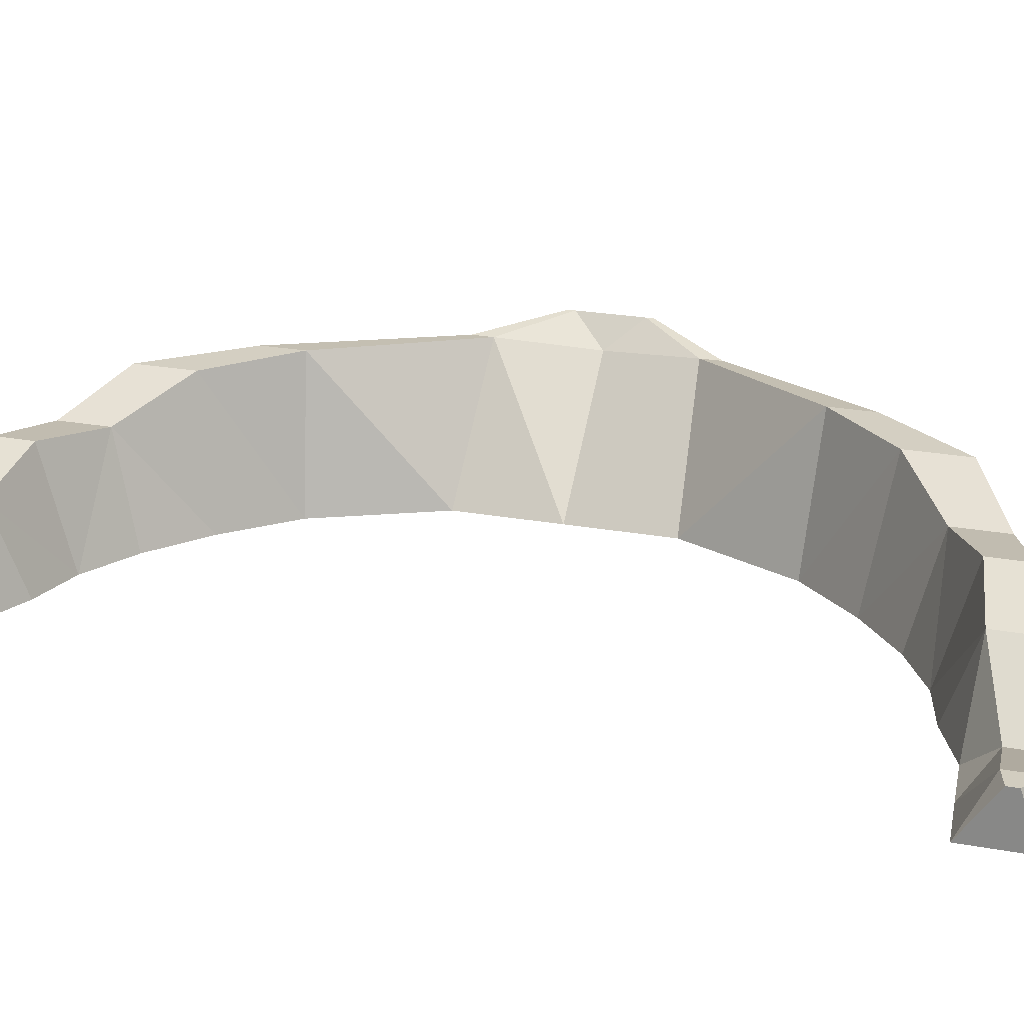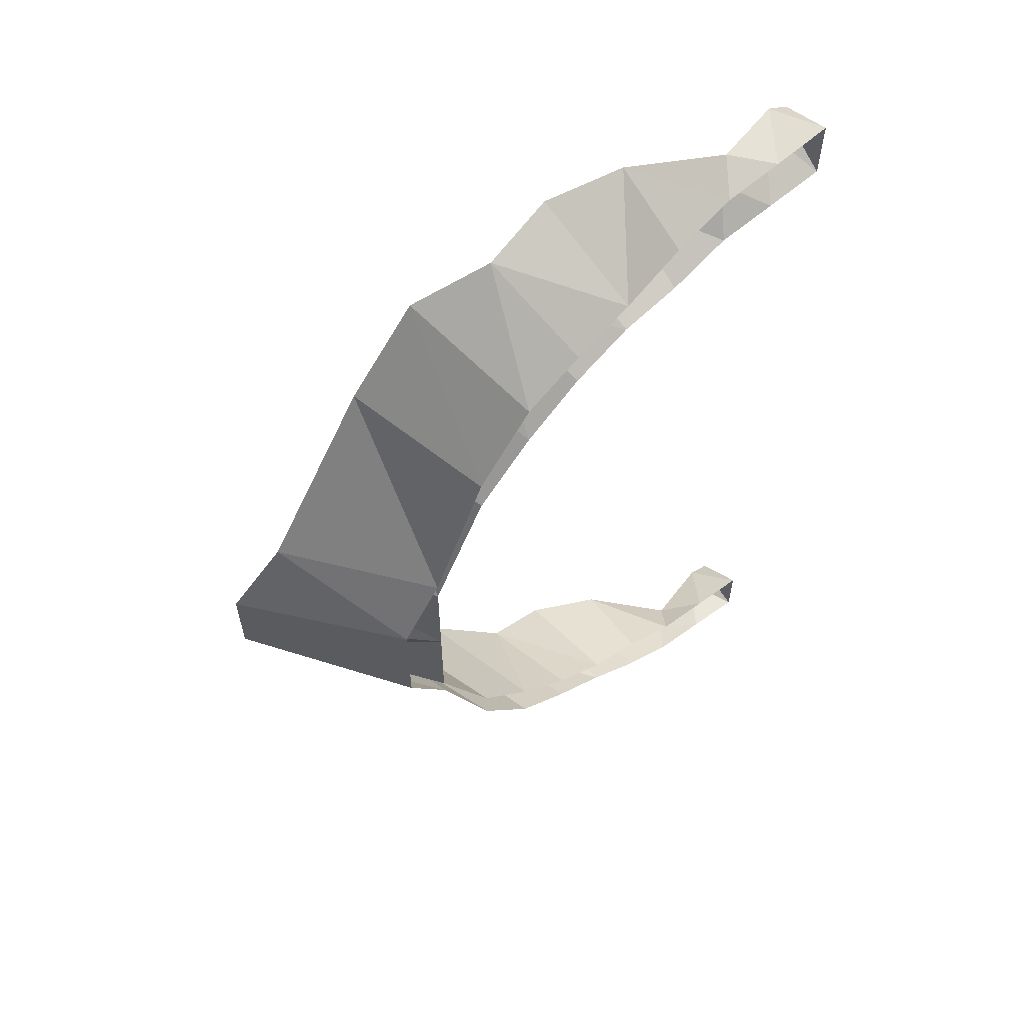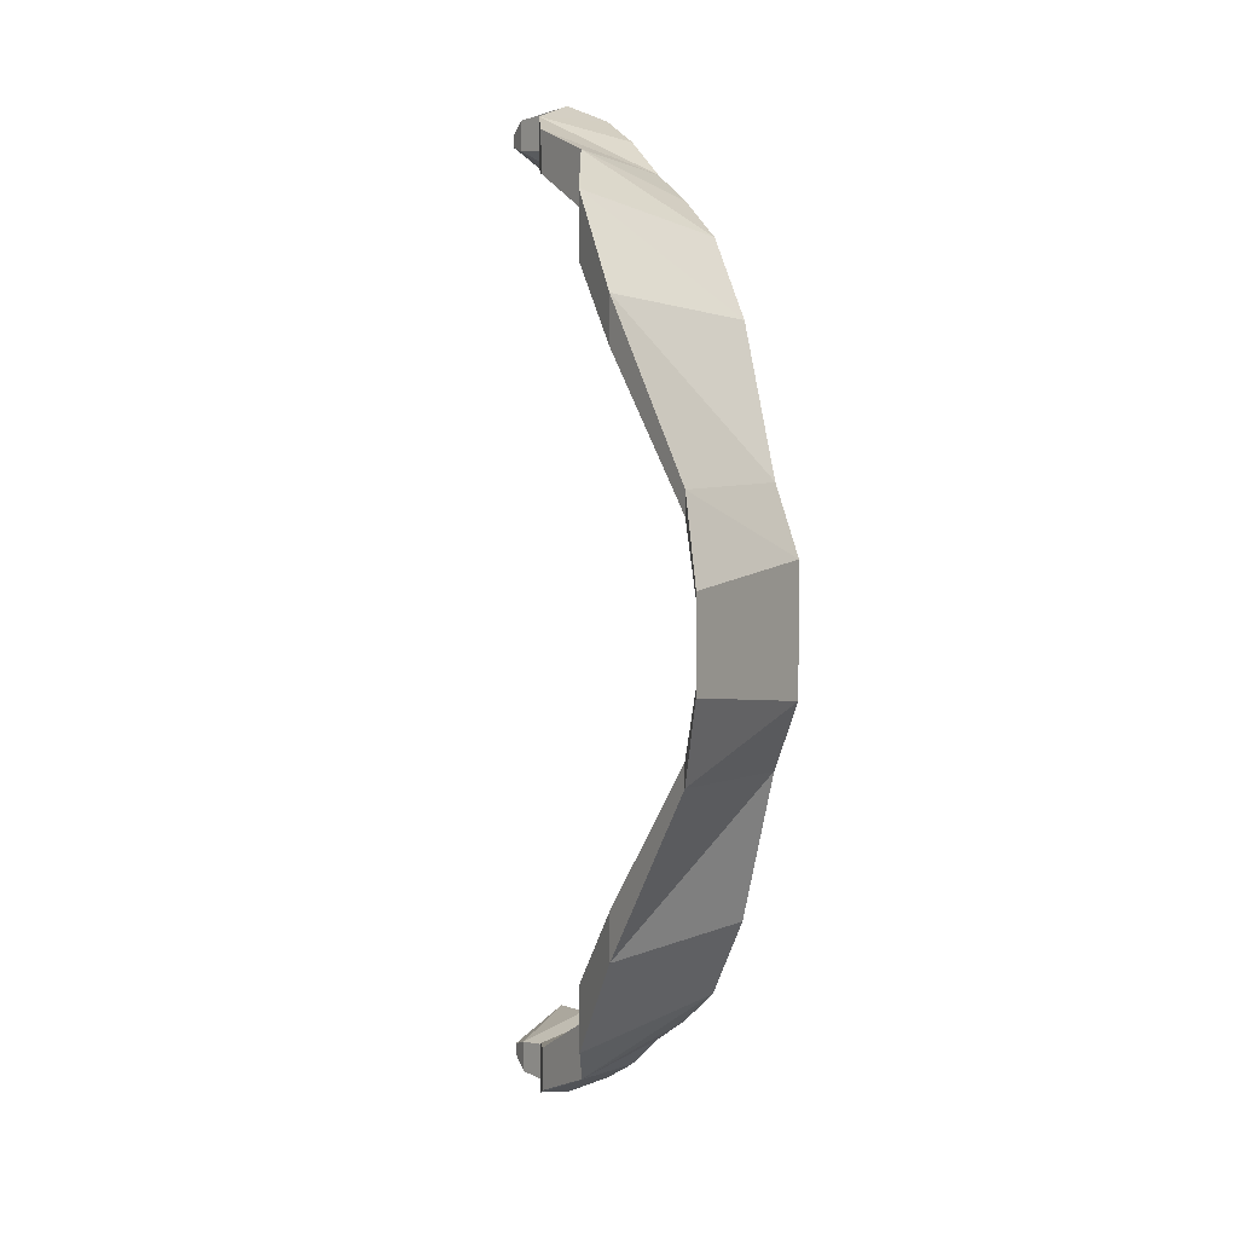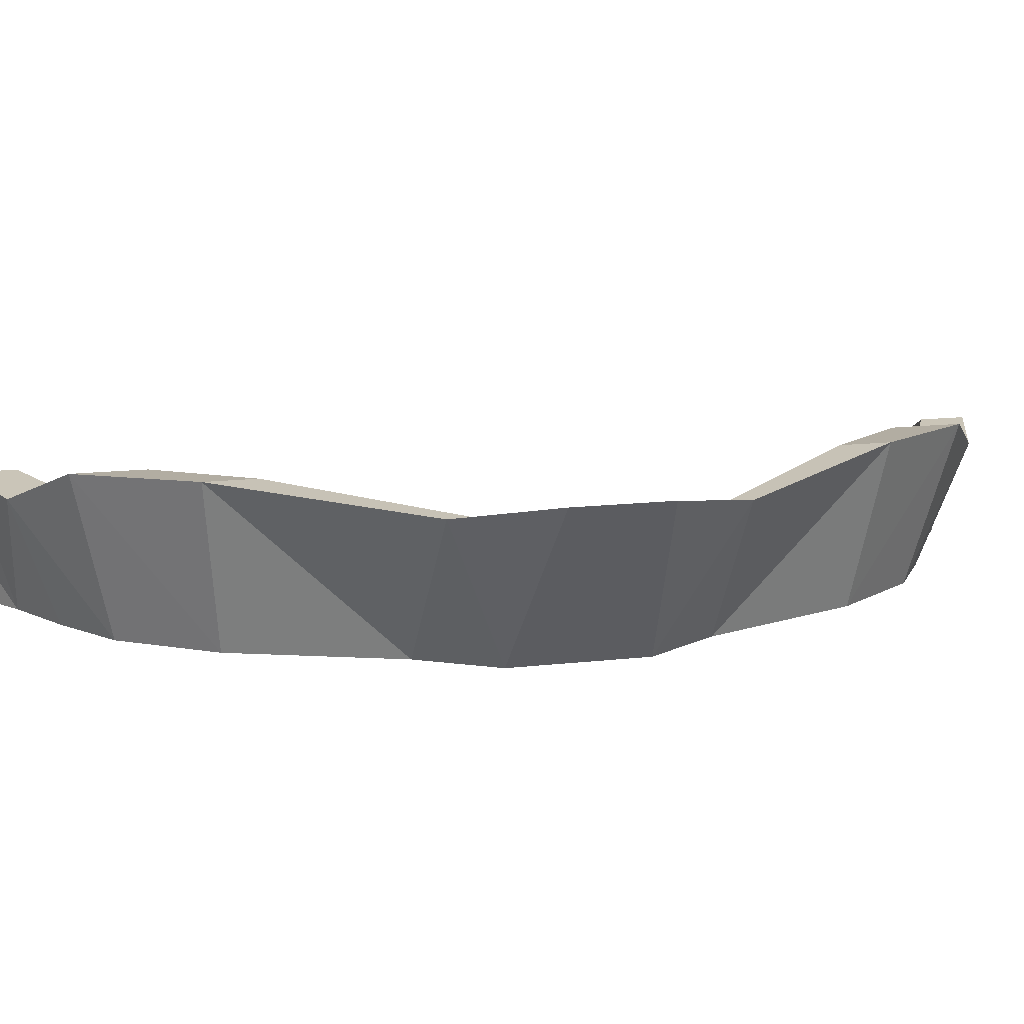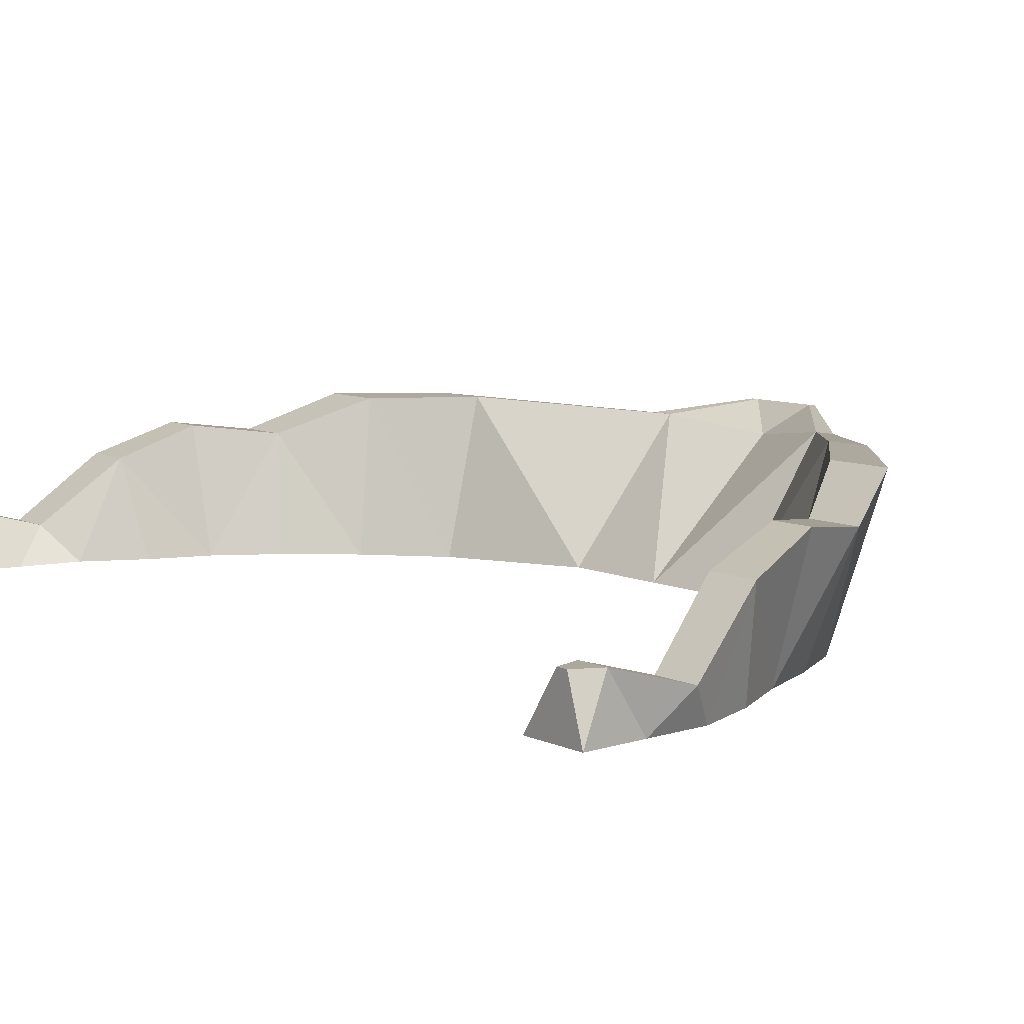
<metadata>
{"format":"obj","ext":"obj","renderer":"f3d","projection":"perspective","resolution":1024,"background":"white","views":[{"elev":23.1,"azim":107.4,"up":"+Y"},{"elev":60.9,"azim":-38.6,"up":"+Z"},{"elev":3.7,"azim":-114.7,"up":"+Z"},{"elev":13.2,"azim":-105.3,"up":"+Y"},{"elev":7.8,"azim":143.1,"up":"+Y"}]}
</metadata>
<code>
v 0.9755 -0.2075 2.713
v -1.217 2.746 2.617
v 11.1 -0.2075 10.59
v 11.09 0.9073 10.21
v 2.24 -0.2075 5.782
v 3.505 -0.2075 7.452
v 4.77 -0.2075 8.254
v 6.035 -0.2075 8.907
v 7.3 -0.2075 9.715
v 8.565 -0.2075 10.29
v 9.83 -0.2075 10.44
v 10.6 0.9209 10.5
v 9.059 0.5001 10.64
v 7.521 1.807 10.16
v 5.984 2.409 9.691
v 4.447 2.217 9.13
v 2.91 2.945 8.198
v 1.373 3.014 6.167
v 0.05013 -0.2075 1.309
v -2.341 3.091 0.9096
v 0.9755 -0.2075 2.32
v 11.09 0.9073 9.976
v 10.6 0.9209 9.827
v 9.059 0.5001 9.685
v 7.521 1.807 9.108
v 5.984 2.409 8.81
v 4.447 2.217 7.991
v 2.91 2.945 6.853
v 1.373 3.014 5.193
v 2.24 -0.2075 4.98
v 3.505 -0.2075 6.346
v 4.77 -0.2075 7.377
v 6.035 -0.2075 8.082
v 7.3 -0.2075 8.414
v 8.565 -0.2075 8.968
v 9.83 -0.2075 9.084
v -1.217 2.746 2.139
v 11.1 -0.2075 9.207
v 0.05013 -0.2075 1.172
v -2.341 3.091 0.7436
v 0.9755 -0.2075 -2.713
v -1.217 2.746 -2.617
v 11.1 -0.2075 -10.59
v 11.09 0.9073 -10.21
v 2.24 -0.2075 -5.782
v 3.505 -0.2075 -7.452
v 4.77 -0.2075 -8.254
v 6.035 -0.2075 -8.907
v 7.3 -0.2075 -9.715
v 8.565 -0.2075 -10.29
v 9.83 -0.2075 -10.44
v 10.6 0.9209 -10.5
v 9.059 0.5001 -10.64
v 7.521 1.807 -10.16
v 5.984 2.409 -9.691
v 4.447 2.217 -9.13
v 2.91 2.945 -8.198
v 1.373 3.014 -6.167
v 0.9755 -0.2075 0
v -1.811 2.48 0
v 0.05013 -0.2075 -1.309
v -2.341 3.091 -0.9096
v 0.05013 -0.2075 0
v -2.341 3.091 0
v 0.9755 -0.2075 -2.32
v 11.09 0.9073 -9.976
v 10.6 0.9209 -9.827
v 9.059 0.5001 -9.685
v 7.521 1.807 -9.108
v 5.984 2.409 -8.81
v 4.447 2.217 -7.991
v 2.91 2.945 -6.853
v 1.373 3.014 -5.193
v 2.24 -0.2075 -4.98
v 3.505 -0.2075 -6.346
v 4.77 -0.2075 -7.377
v 6.035 -0.2075 -8.082
v 7.3 -0.2075 -8.414
v 8.565 -0.2075 -8.968
v 9.83 -0.2075 -9.084
v -1.217 2.746 -2.139
v 11.1 -0.2075 -9.207
v 0.05013 -0.2075 -1.172
v -2.341 3.091 -0.7436
f 22 3 38
f 18 1 5
f 29 2 18
f 23 4 22
f 24 12 23
f 24 14 13
f 25 15 14
f 26 16 15
f 27 17 16
f 28 18 17
f 3 12 11
f 11 13 10
f 10 14 9
f 14 8 9
f 8 16 7
f 16 6 7
f 17 5 6
f 40 63 39
f 2 19 1
f 60 40 37
f 37 20 2
f 20 39 19
f 38 23 22
f 36 24 23
f 35 25 24
f 33 25 34
f 33 27 26
f 31 27 32
f 30 28 31
f 21 29 30
f 59 37 21
f 43 66 82
f 41 58 45
f 73 42 81
f 44 67 66
f 52 68 67
f 68 54 69
f 69 55 70
f 70 56 71
f 71 57 72
f 72 58 73
f 43 52 44
f 51 53 52
f 50 54 53
f 48 54 49
f 48 56 55
f 46 56 47
f 45 57 46
f 63 84 83
f 61 42 41
f 84 60 81
f 62 81 42
f 83 62 61
f 82 67 80
f 80 68 79
f 79 69 78
f 69 77 78
f 77 71 76
f 71 75 76
f 72 74 75
f 73 65 74
f 81 59 65
f 22 4 3
f 18 2 1
f 29 37 2
f 23 12 4
f 24 13 12
f 24 25 14
f 25 26 15
f 26 27 16
f 27 28 17
f 28 29 18
f 3 4 12
f 11 12 13
f 10 13 14
f 14 15 8
f 8 15 16
f 16 17 6
f 17 18 5
f 40 64 63
f 2 20 19
f 60 64 40
f 37 40 20
f 20 40 39
f 38 36 23
f 36 35 24
f 35 34 25
f 33 26 25
f 33 32 27
f 31 28 27
f 30 29 28
f 21 37 29
f 59 60 37
f 43 44 66
f 41 42 58
f 73 58 42
f 44 52 67
f 52 53 68
f 68 53 54
f 69 54 55
f 70 55 56
f 71 56 57
f 72 57 58
f 43 51 52
f 51 50 53
f 50 49 54
f 48 55 54
f 48 47 56
f 46 57 56
f 45 58 57
f 63 64 84
f 61 62 42
f 84 64 60
f 62 84 81
f 83 84 62
f 82 66 67
f 80 67 68
f 79 68 69
f 69 70 77
f 77 70 71
f 71 72 75
f 72 73 74
f 73 81 65
f 81 60 59

</code>
